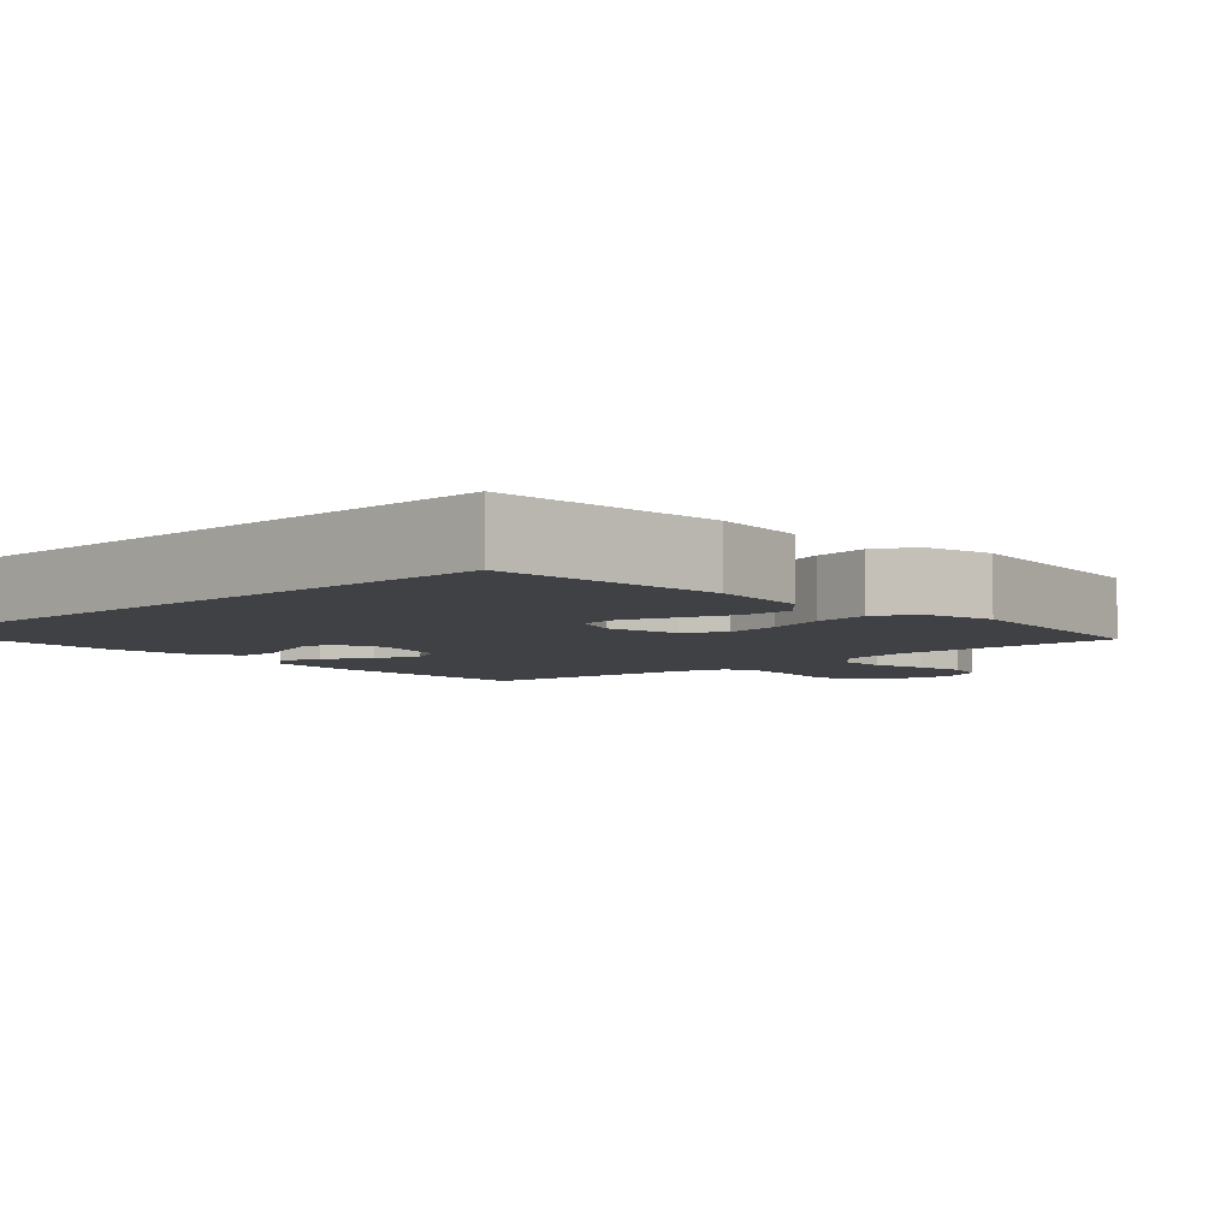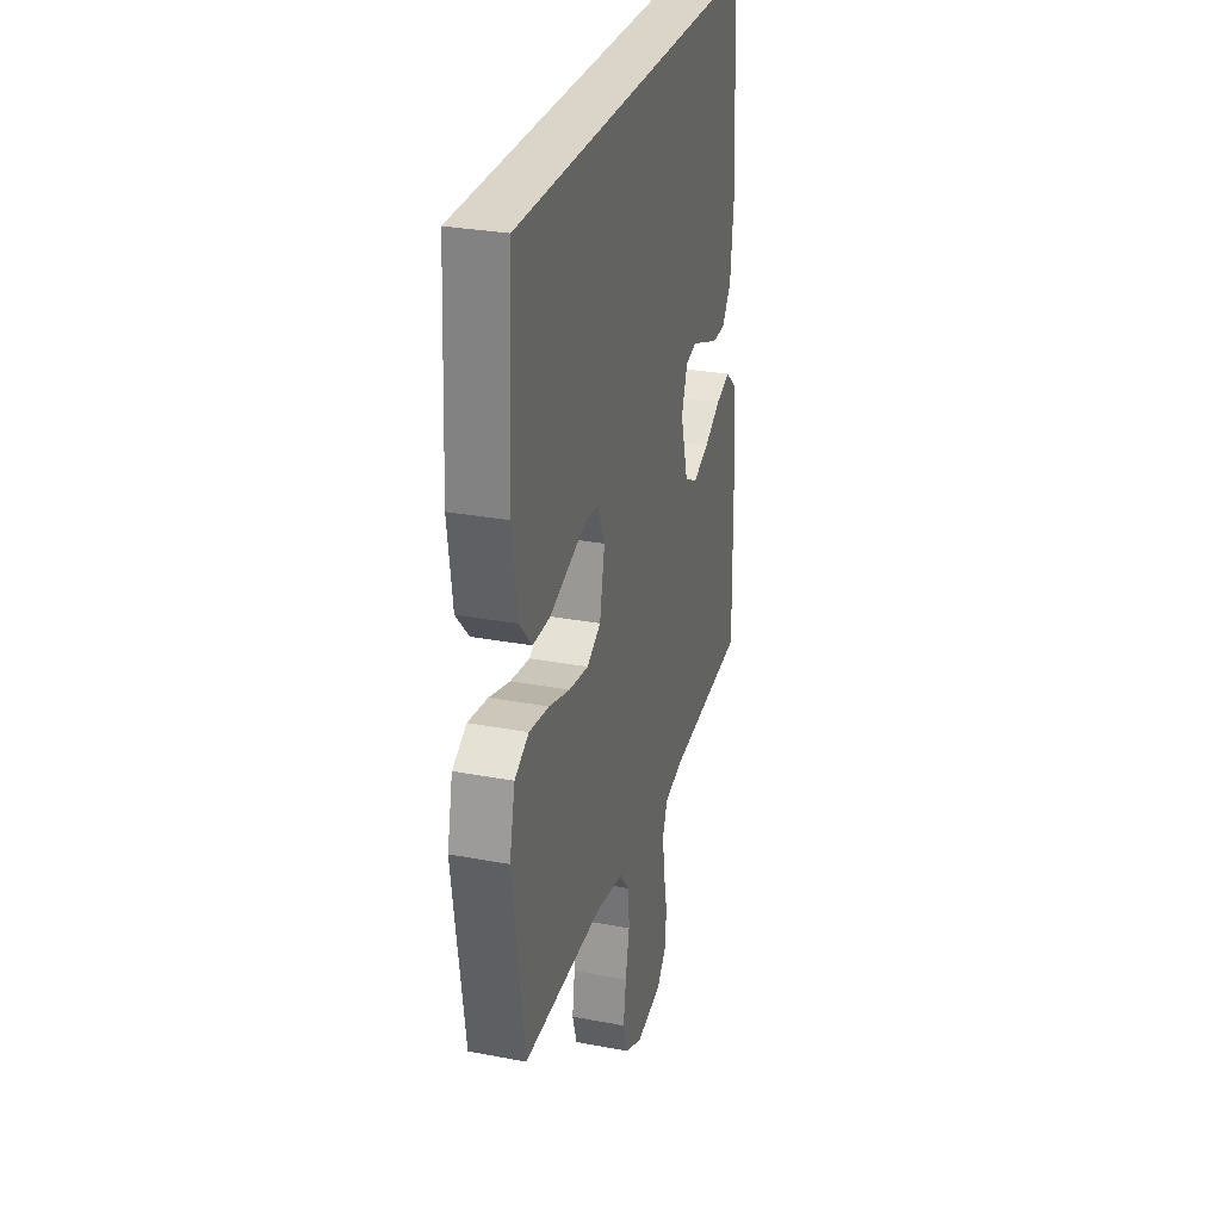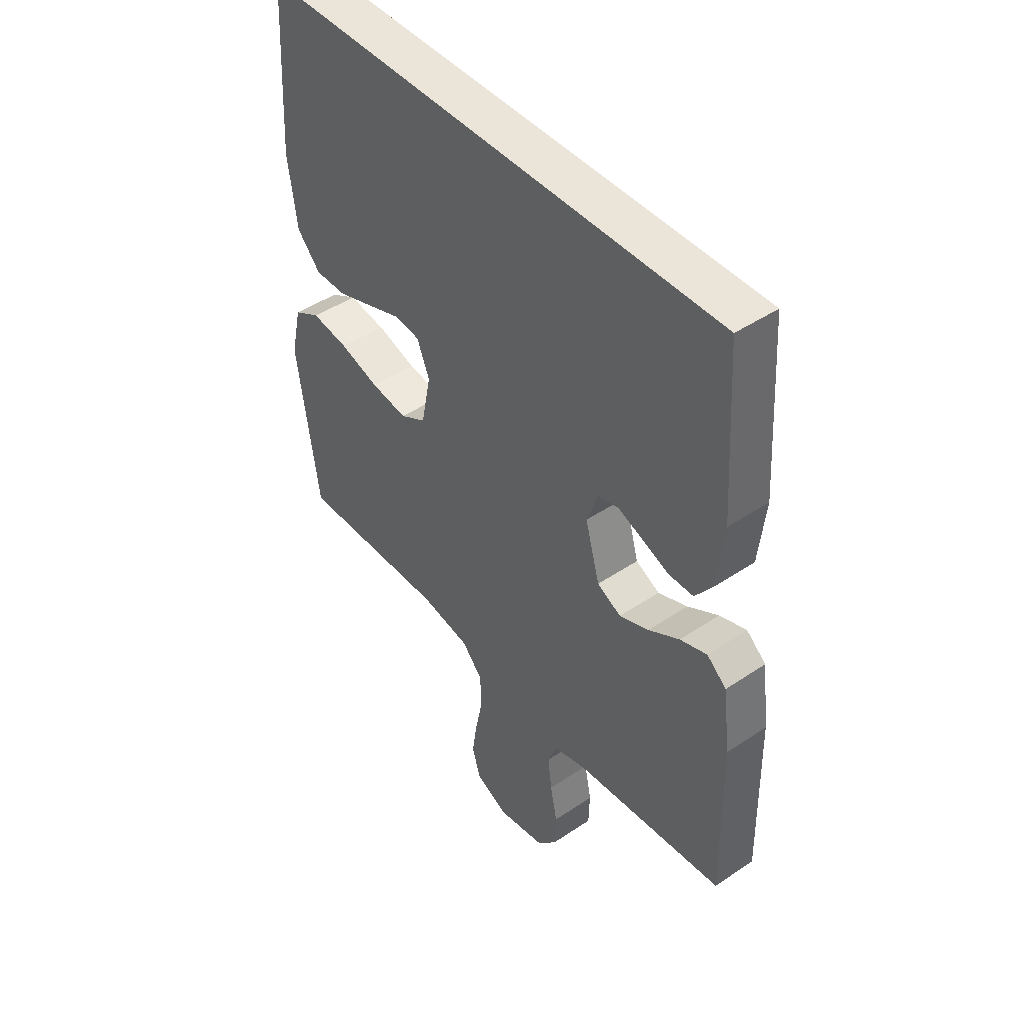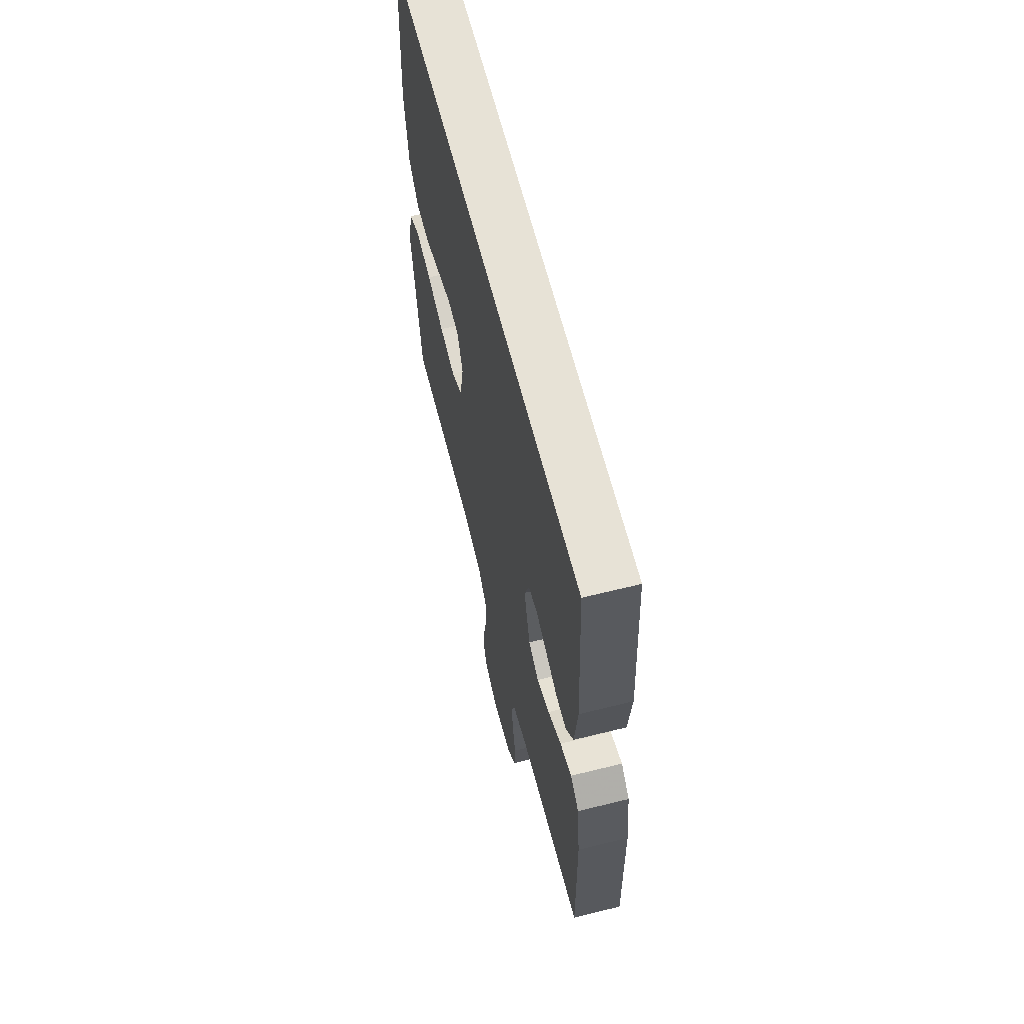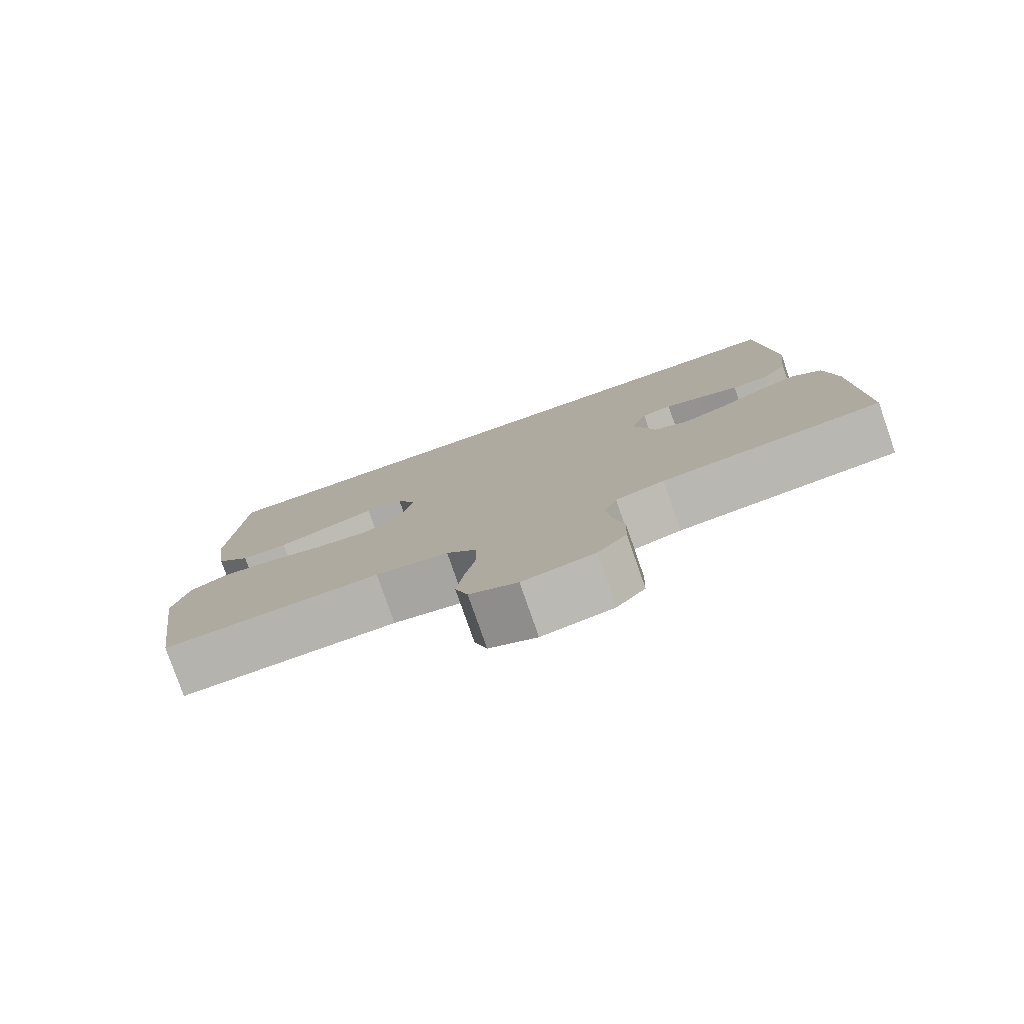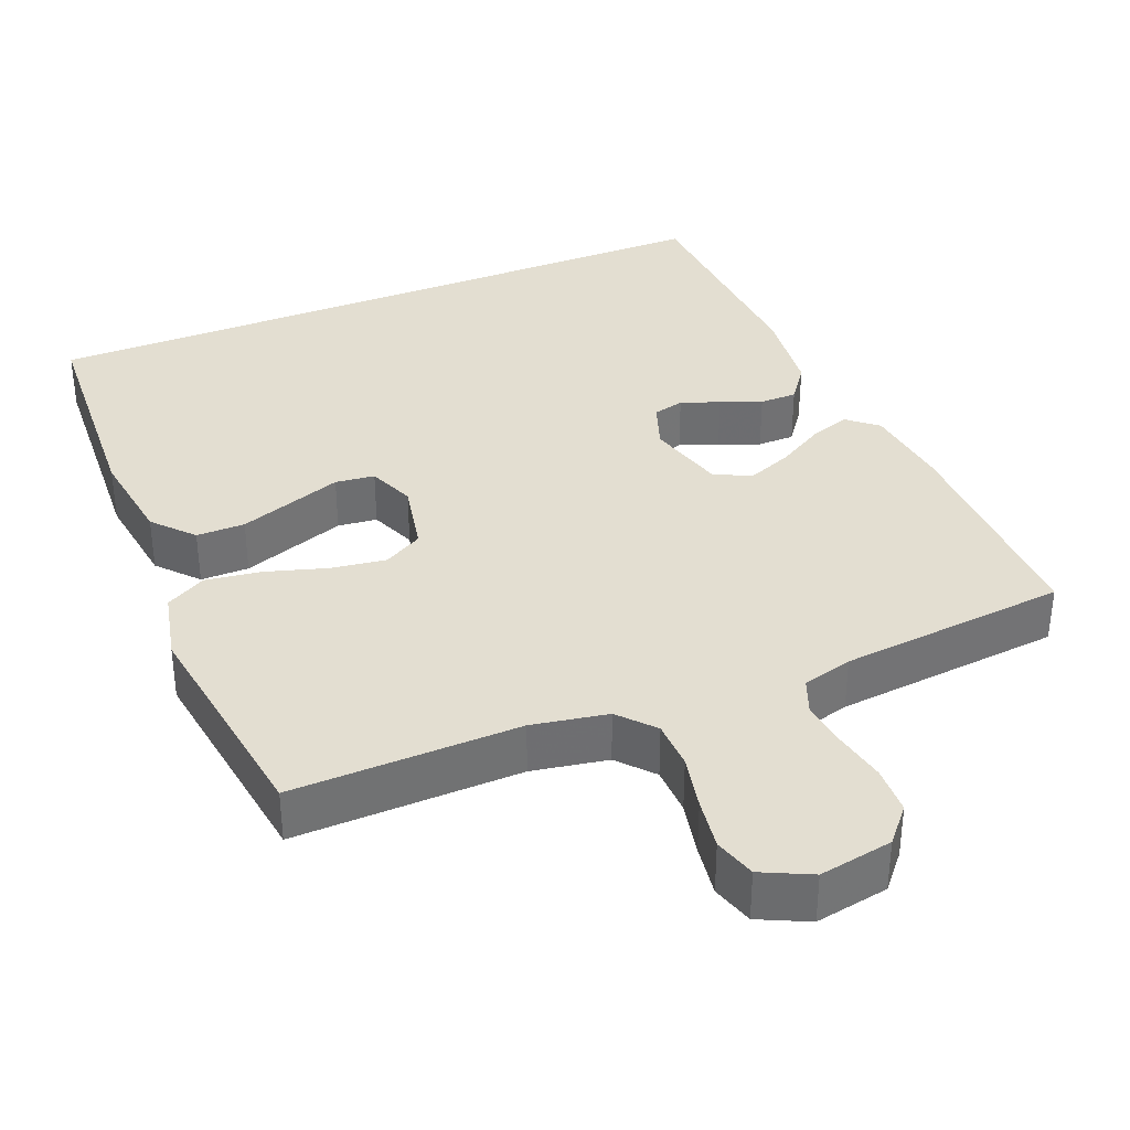
<metadata>
{"format":"obj","ext":"obj","renderer":"f3d","projection":"perspective","resolution":1024,"background":"white","views":[{"elev":-5.3,"azim":43.4,"up":"+Y"},{"elev":29.1,"azim":105.7,"up":"+Z"},{"elev":45.3,"azim":-127.9,"up":"+Z"},{"elev":63.0,"azim":-104.1,"up":"+Z"},{"elev":-79.6,"azim":-160.7,"up":"+Z"},{"elev":36.0,"azim":157.8,"up":"+Y"}]}
</metadata>
<code>
v 0.5 0.07 -0.5
v 0.2 0.07 -0.494
v 0.1 0.07 -0.512
v 0.059 0.07 -0.558
v 0.057 0.07 -0.622
v 0.072 0.07 -0.694
v 0.082 0.07 -0.762
v 0.065 0.07 -0.817
v 0 0.07 -0.848
v -0.097 0.07 -0.831
v -0.136 0.07 -0.786
v -0.138 0.07 -0.723
v -0.124 0.07 -0.655
v -0.116 0.07 -0.592
v -0.134 0.07 -0.546
v -0.2 0.07 -0.528
v -0.5 0.07 -0.5
v -0.494 0.07 -0.2
v -0.479 0.07 -0.083
v -0.44 0.07 -0.05
v -0.386 0.07 -0.068
v -0.324 0.07 -0.104
v -0.265 0.07 -0.127
v -0.217 0.07 -0.103
v -0.188 0.07 0
v -0.21 0.07 0.063
v -0.251 0.07 0.073
v -0.302 0.07 0.054
v -0.356 0.07 0.033
v -0.405 0.07 0.033
v -0.44 0.07 0.081
v -0.453 0.07 0.2
v -0.434 0.07 0.5
v 0.499 0.07 0.5
v 0.516 0.07 0.2
v 0.498 0.07 0.071
v 0.451 0.07 0.019
v 0.387 0.07 0.019
v 0.315 0.07 0.044
v 0.249 0.07 0.067
v 0.197 0.07 0.061
v 0.172 0.07 0
v 0.191 0.07 -0.095
v 0.243 0.07 -0.124
v 0.316 0.07 -0.113
v 0.395 0.07 -0.089
v 0.469 0.07 -0.078
v 0.522 0.07 -0.107
v 0.543 0.07 -0.2
v 0.5 0 -0.5
v 0.2 0 -0.494
v 0.1 0 -0.512
v 0.059 0 -0.558
v 0.057 0 -0.622
v 0.072 0 -0.694
v 0.082 0 -0.762
v 0.065 0 -0.817
v 0 0 -0.848
v -0.097 0 -0.831
v -0.136 0 -0.786
v -0.138 0 -0.723
v -0.124 0 -0.655
v -0.116 0 -0.592
v -0.134 0 -0.546
v -0.2 0 -0.528
v -0.5 0 -0.5
v -0.494 0 -0.2
v -0.479 0 -0.083
v -0.44 0 -0.05
v -0.386 0 -0.068
v -0.324 0 -0.104
v -0.265 0 -0.127
v -0.217 0 -0.103
v -0.188 0 0
v -0.21 0 0.063
v -0.251 0 0.073
v -0.302 0 0.054
v -0.356 0 0.033
v -0.405 0 0.033
v -0.44 0 0.081
v -0.453 0 0.2
v -0.434 0 0.5
v 0.499 0 0.5
v 0.516 0 0.2
v 0.498 0 0.071
v 0.451 0 0.019
v 0.387 0 0.019
v 0.315 0 0.044
v 0.249 0 0.067
v 0.197 0 0.061
v 0.172 0 0
v 0.191 0 -0.095
v 0.243 0 -0.124
v 0.316 0 -0.113
v 0.395 0 -0.089
v 0.469 0 -0.078
v 0.522 0 -0.107
v 0.543 0 -0.2
f 48 49 1 2
f 45 46 47 48
f 44 45 48 2
f 43 44 2 3
f 42 43 3 4
f 37 38 39 40
f 35 36 37 40
f 35 40 41
f 34 35 41
f 33 34 41
f 32 33 41 42
f 28 29 30 31
f 27 28 31 32
f 26 27 32 42
f 19 20 21 22
f 19 22 23
f 16 17 18 19
f 15 16 19 23
f 14 15 23 24
f 10 11 12 13
f 10 13 14
f 9 10 14
f 5 6 7 8
f 5 8 9 14
f 25 26 42 4
f 14 24 25
f 4 5 14 25
f 51 50 98 97
f 97 96 95 94
f 51 97 94 93
f 52 51 93 92
f 53 52 92 91
f 89 88 87 86
f 89 86 85 84
f 90 89 84
f 90 84 83
f 90 83 82
f 91 90 82 81
f 80 79 78 77
f 81 80 77 76
f 91 81 76 75
f 71 70 69 68
f 72 71 68
f 68 67 66 65
f 72 68 65 64
f 73 72 64 63
f 62 61 60 59
f 63 62 59
f 63 59 58
f 57 56 55 54
f 63 58 57 54
f 53 91 75 74
f 74 73 63
f 74 63 54 53
f 1 50 51 2
f 2 51 52 3
f 3 52 53 4
f 4 53 54 5
f 5 54 55 6
f 6 55 56 7
f 7 56 57 8
f 8 57 58 9
f 9 58 59 10
f 10 59 60 11
f 11 60 61 12
f 12 61 62 13
f 13 62 63 14
f 14 63 64 15
f 15 64 65 16
f 16 65 66 17
f 17 66 67 18
f 18 67 68 19
f 19 68 69 20
f 20 69 70 21
f 21 70 71 22
f 22 71 72 23
f 23 72 73 24
f 24 73 74 25
f 25 74 75 26
f 26 75 76 27
f 27 76 77 28
f 28 77 78 29
f 29 78 79 30
f 30 79 80 31
f 31 80 81 32
f 32 81 82 33
f 33 82 83 34
f 34 83 84 35
f 35 84 85 36
f 36 85 86 37
f 37 86 87 38
f 38 87 88 39
f 39 88 89 40
f 40 89 90 41
f 41 90 91 42
f 42 91 92 43
f 43 92 93 44
f 44 93 94 45
f 45 94 95 46
f 46 95 96 47
f 47 96 97 48
f 48 97 98 49
f 49 98 50 1

</code>
